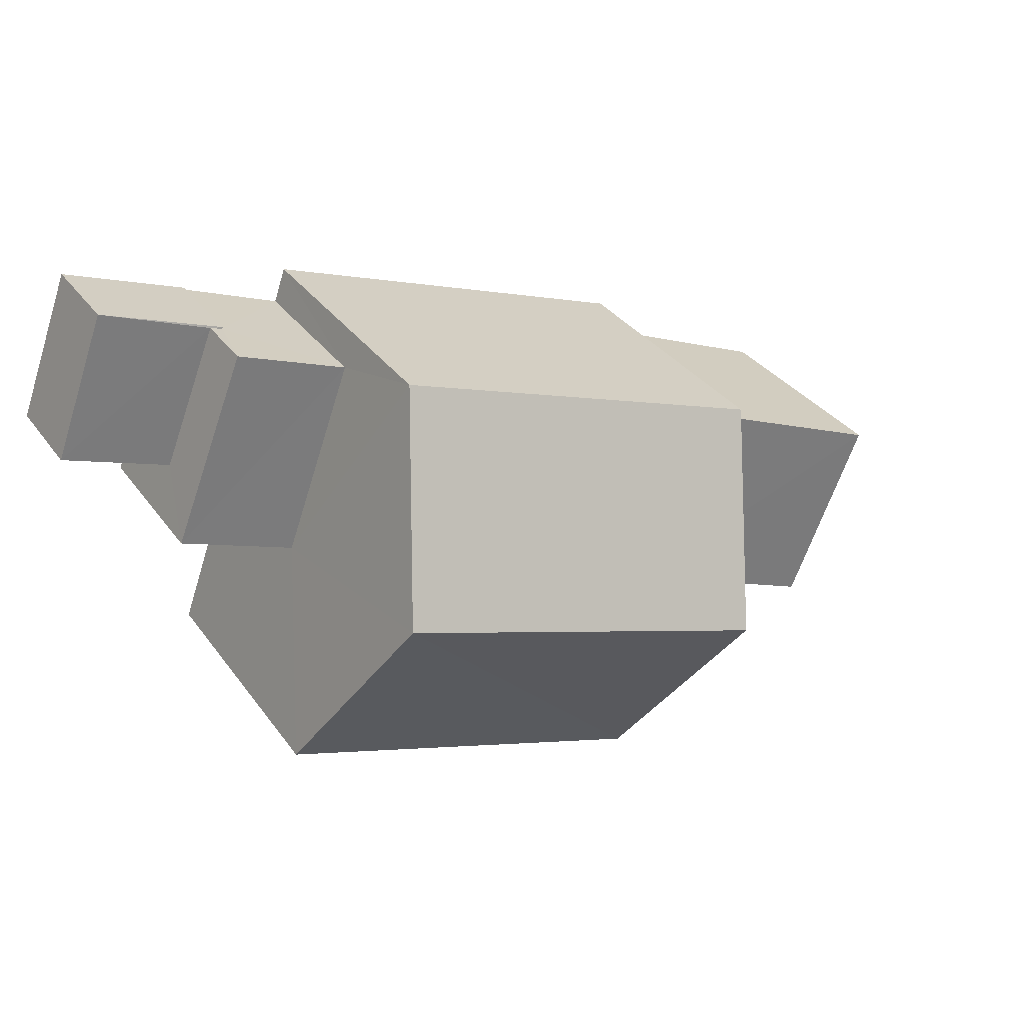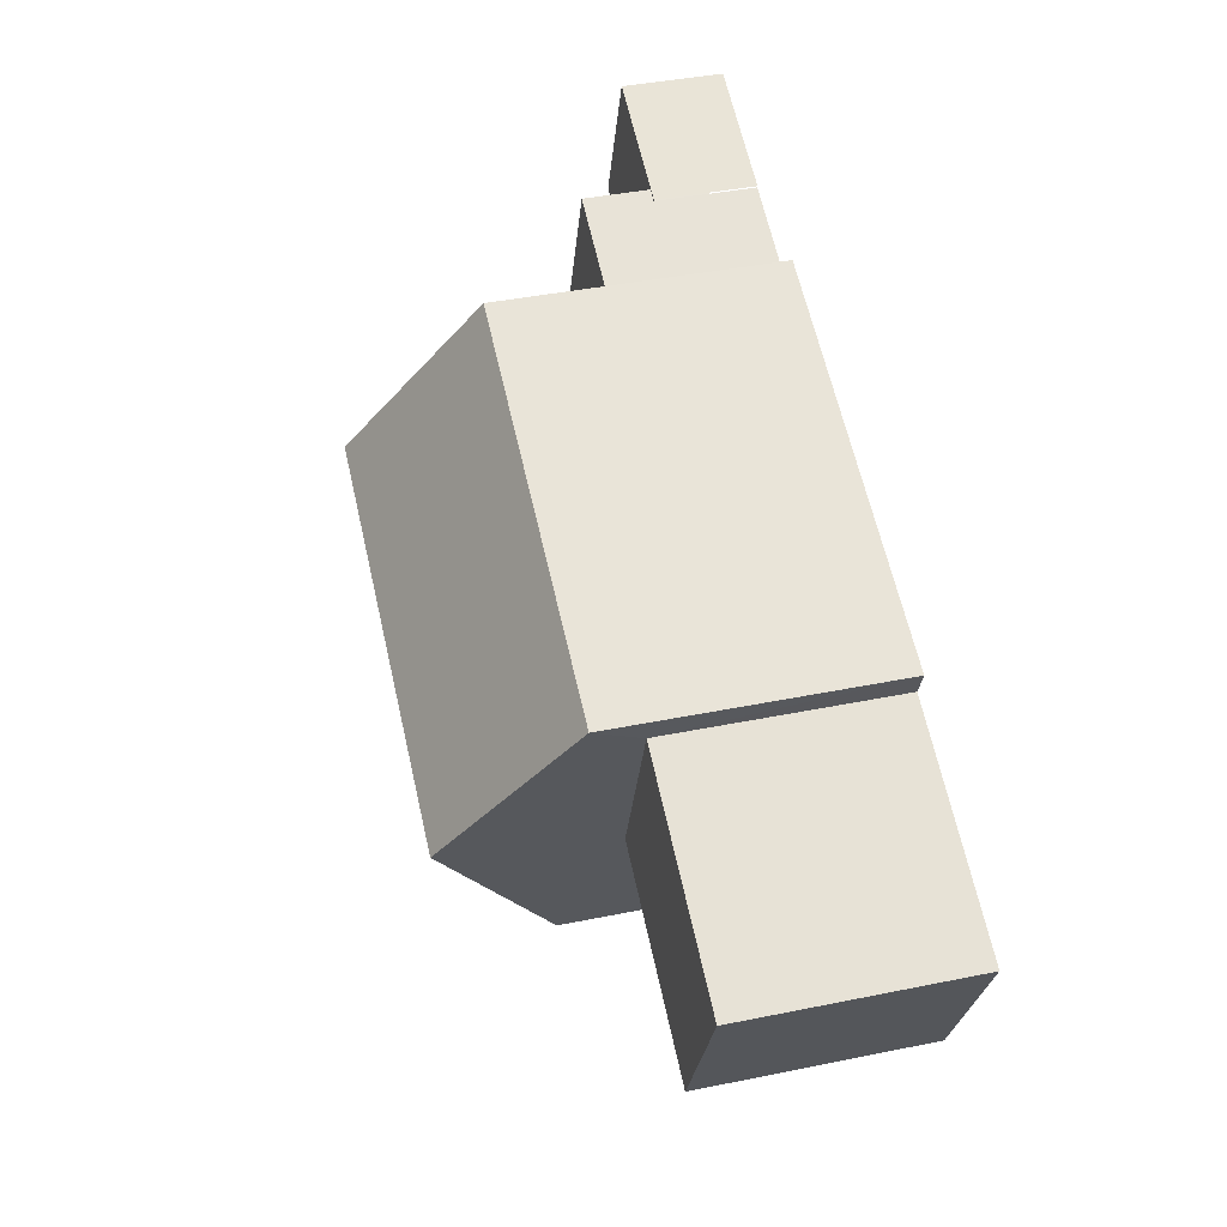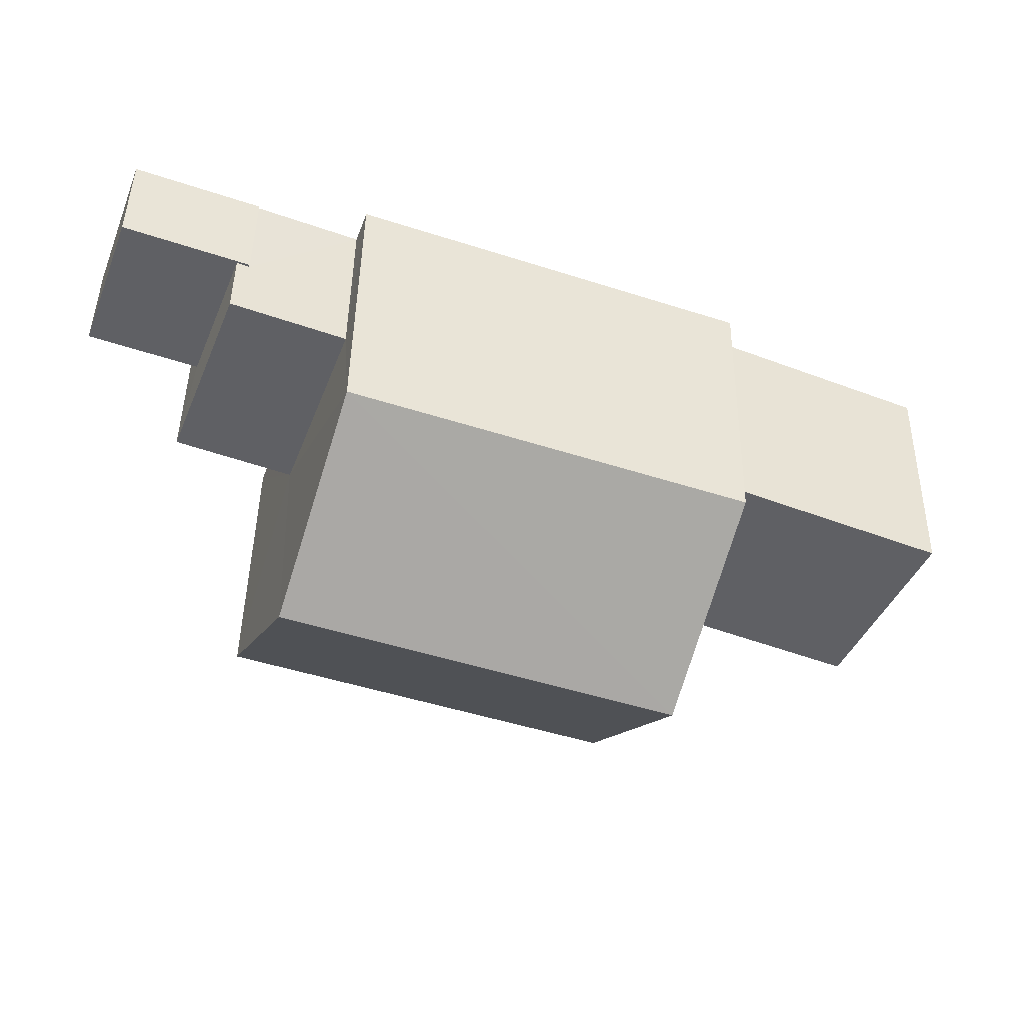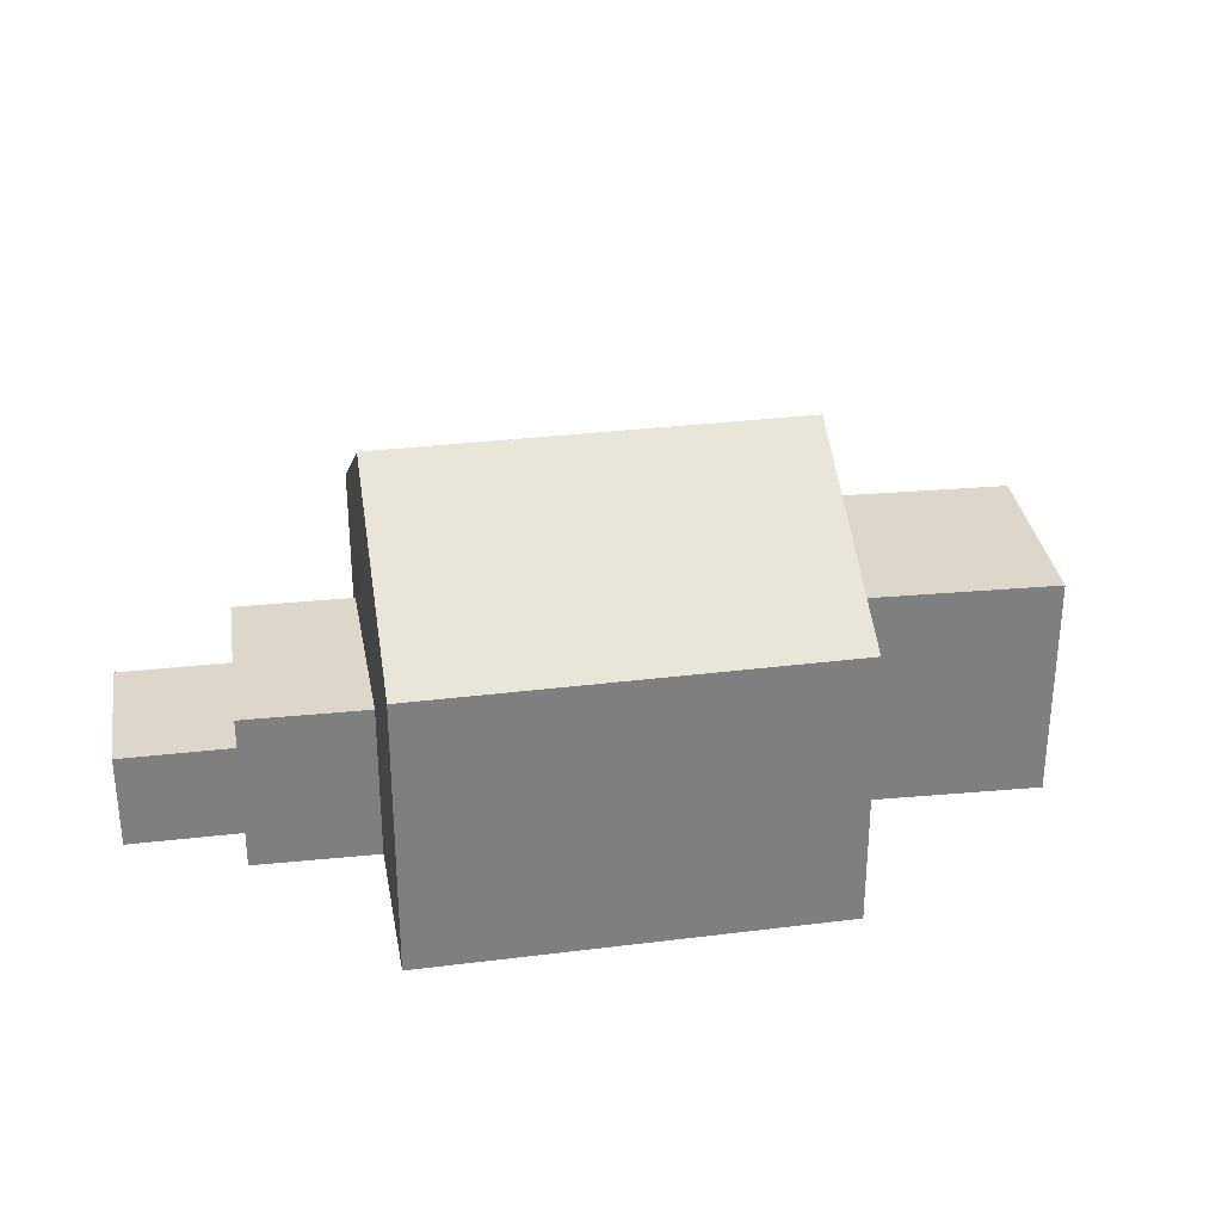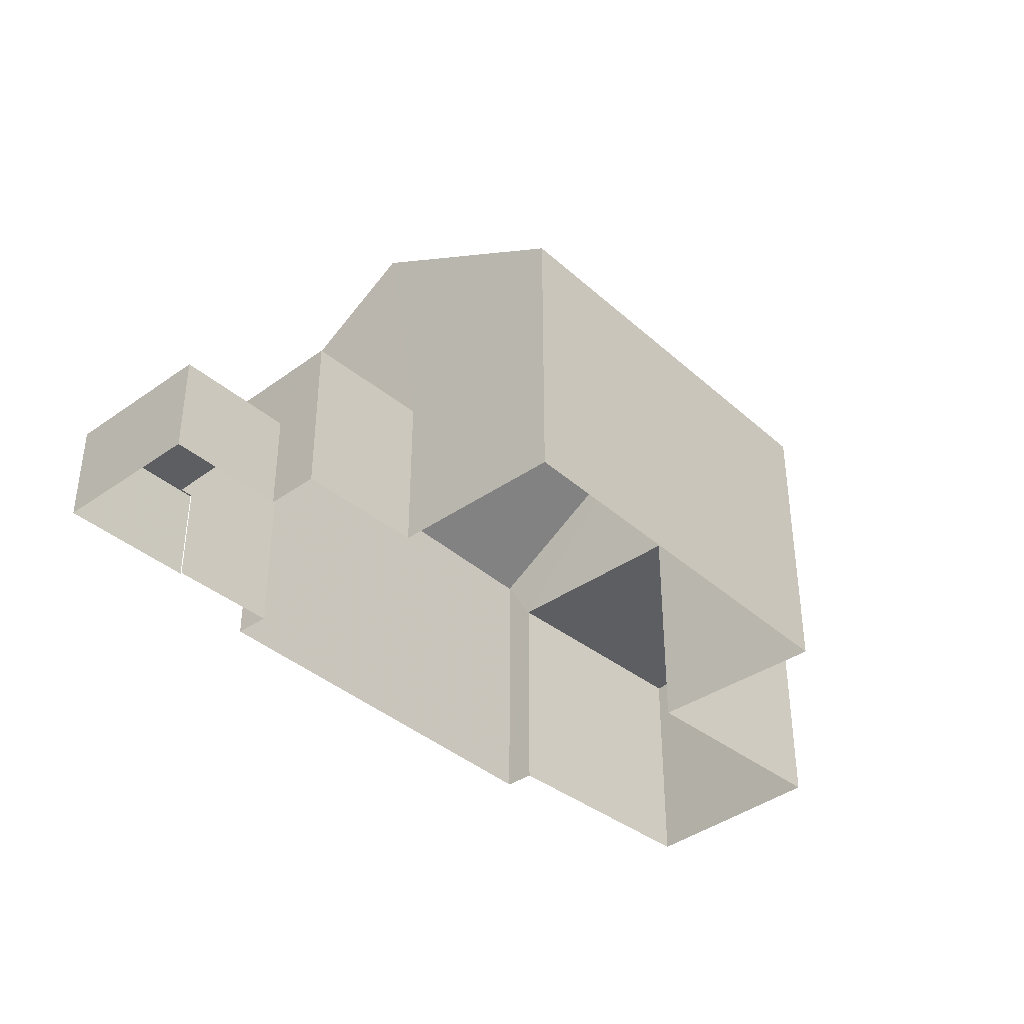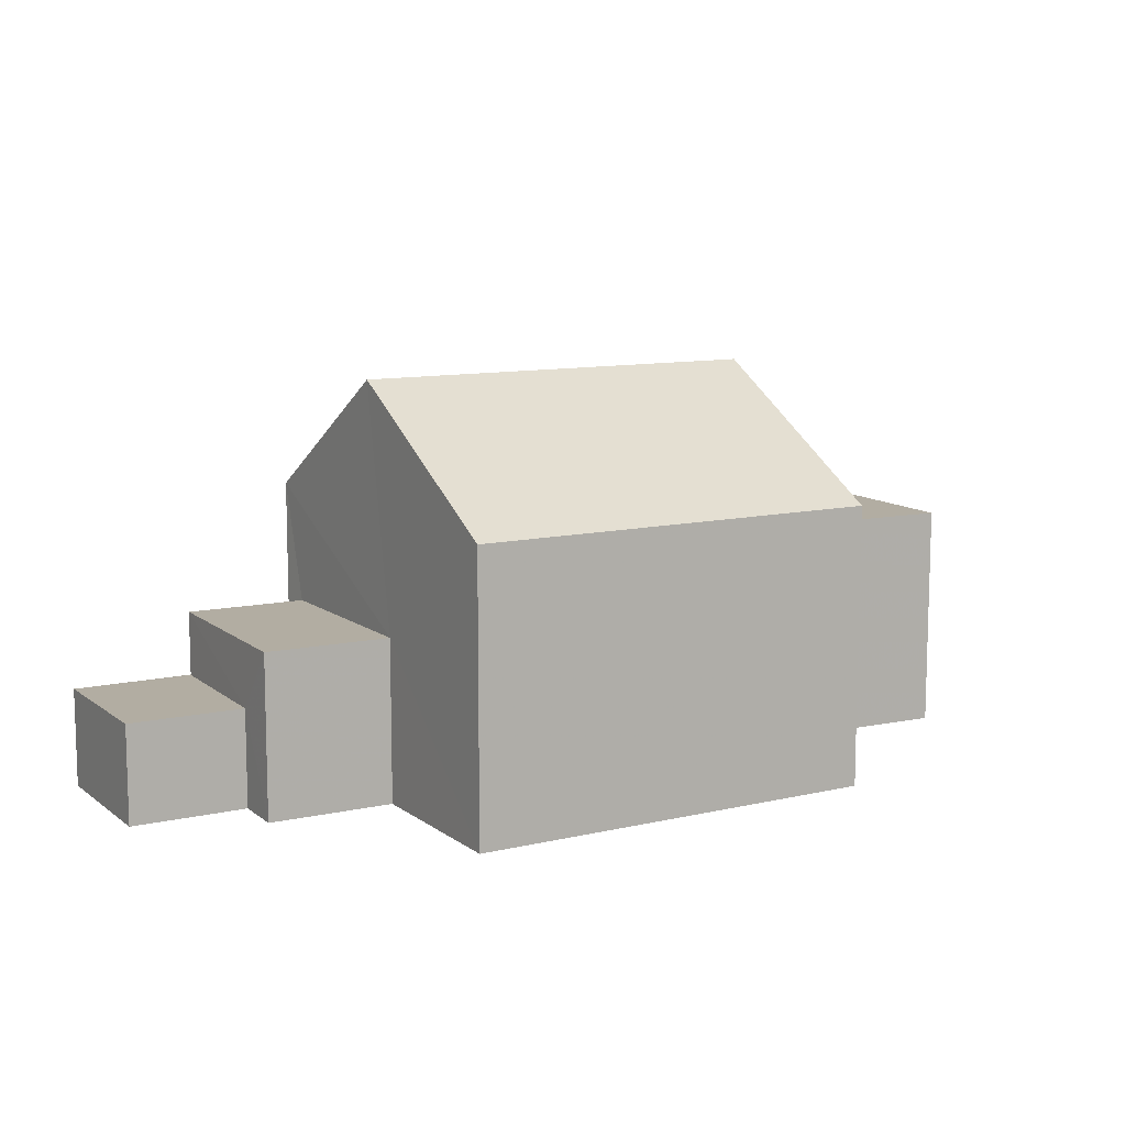
<metadata>
{"format":"obj","ext":"obj","renderer":"f3d","projection":"perspective","resolution":1024,"background":"white","views":[{"elev":33.4,"azim":-30.3,"up":"+Y"},{"elev":42.0,"azim":76.3,"up":"+Y"},{"elev":45.3,"azim":1.0,"up":"+Y"},{"elev":30.5,"azim":-30.2,"up":"+Z"},{"elev":-37.9,"azim":-68.4,"up":"+Z"},{"elev":10.6,"azim":-50.4,"up":"+Z"}]}
</metadata>
<code>
v -2.198e+05 -1.247e+05 13.21
v -2.198e+05 -1.247e+05 13.21
v -2.198e+05 -1.247e+05 13.21
v -2.198e+05 -1.247e+05 13.21
v -2.198e+05 -1.247e+05 13.21
v -2.198e+05 -1.247e+05 13.21
v -2.198e+05 -1.247e+05 13.21
v -2.198e+05 -1.247e+05 13.21
v -2.198e+05 -1.247e+05 13.21
v -2.198e+05 -1.247e+05 13.21
v -2.198e+05 -1.247e+05 13.21
v -2.198e+05 -1.247e+05 13.21
v -2.198e+05 -1.247e+05 13.21
v -2.198e+05 -1.247e+05 13.21
v -2.198e+05 -1.247e+05 13.21
v -2.198e+05 -1.247e+05 13.21
v -2.198e+05 -1.247e+05 20.99
v -2.198e+05 -1.247e+05 18.6
v -2.198e+05 -1.247e+05 20.99
v -2.198e+05 -1.247e+05 18.6
v -2.198e+05 -1.247e+05 16.35
v -2.198e+05 -1.247e+05 16.35
v -2.198e+05 -1.247e+05 16.35
v -2.198e+05 -1.247e+05 16.35
v -2.198e+05 -1.247e+05 17.63
v -2.198e+05 -1.247e+05 17.63
v -2.198e+05 -1.247e+05 17.63
v -2.198e+05 -1.247e+05 17.63
v -2.198e+05 -1.247e+05 18.6
v -2.198e+05 -1.247e+05 18.6
v -2.198e+05 -1.247e+05 15.1
v -2.198e+05 -1.247e+05 15.1
v -2.198e+05 -1.247e+05 15.1
v -2.198e+05 -1.247e+05 15.1
v -2.198e+05 -1.247e+05 15.1
v -2.198e+05 -1.247e+05 15.1
f 1 2 3
f 4 5 6
f 7 5 8
f 9 2 10
f 9 10 11
f 3 2 12
f 8 4 12
f 13 14 15
f 15 14 9
f 16 8 14
f 8 5 4
f 12 2 9
f 8 12 14
f 14 12 9
f 4 6 34
f 36 4 34
f 17 18 19
f 17 20 18
f 21 22 23
f 24 21 23
f 25 26 27
f 28 25 27
f 19 29 17
f 19 30 29
f 31 32 33
f 33 32 34
f 31 35 32
f 34 32 36
f 31 5 7
f 31 33 5
f 8 31 7
f 8 35 31
f 14 23 16
f 14 24 23
f 12 36 21
f 21 36 22
f 12 4 36
f 22 36 32
f 8 16 35
f 16 23 35
f 35 22 32
f 35 23 22
f 2 27 10
f 2 28 27
f 9 11 26
f 25 9 26
f 29 1 3
f 29 30 1
f 27 11 10
f 27 26 11
f 2 1 28
f 15 9 25
f 19 25 28
f 18 15 25
f 28 1 30
f 18 25 19
f 19 28 30
f 34 6 5
f 33 34 5
f 3 12 21
f 14 13 24
f 29 21 24
f 29 3 21
f 24 13 20
f 17 29 24
f 17 24 20
f 18 13 15
f 18 20 13

</code>
